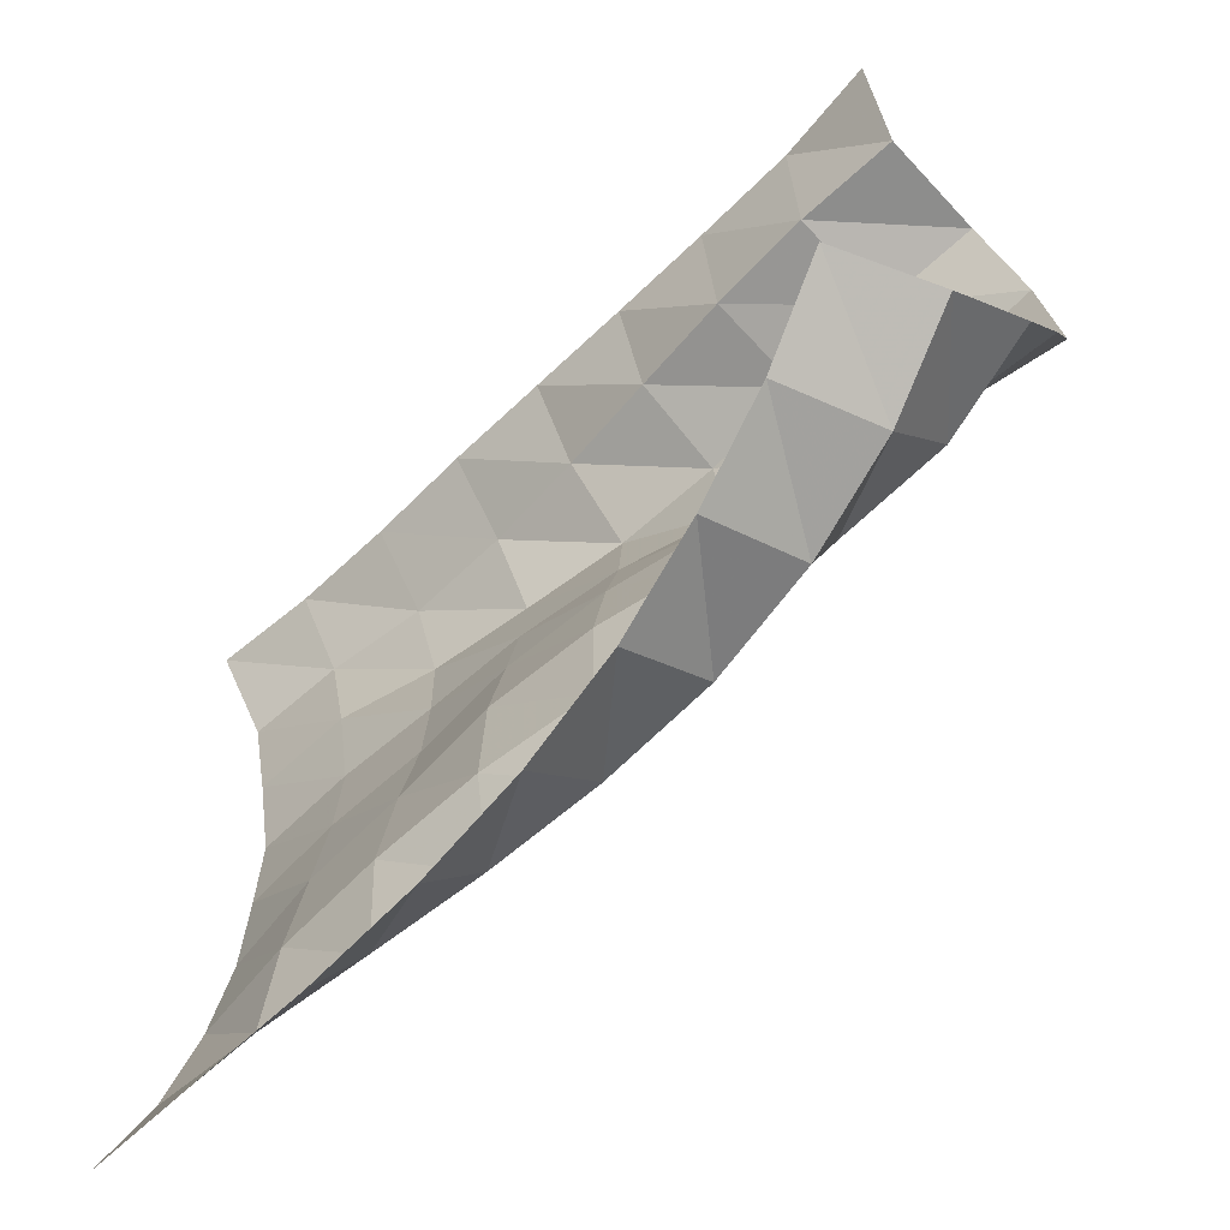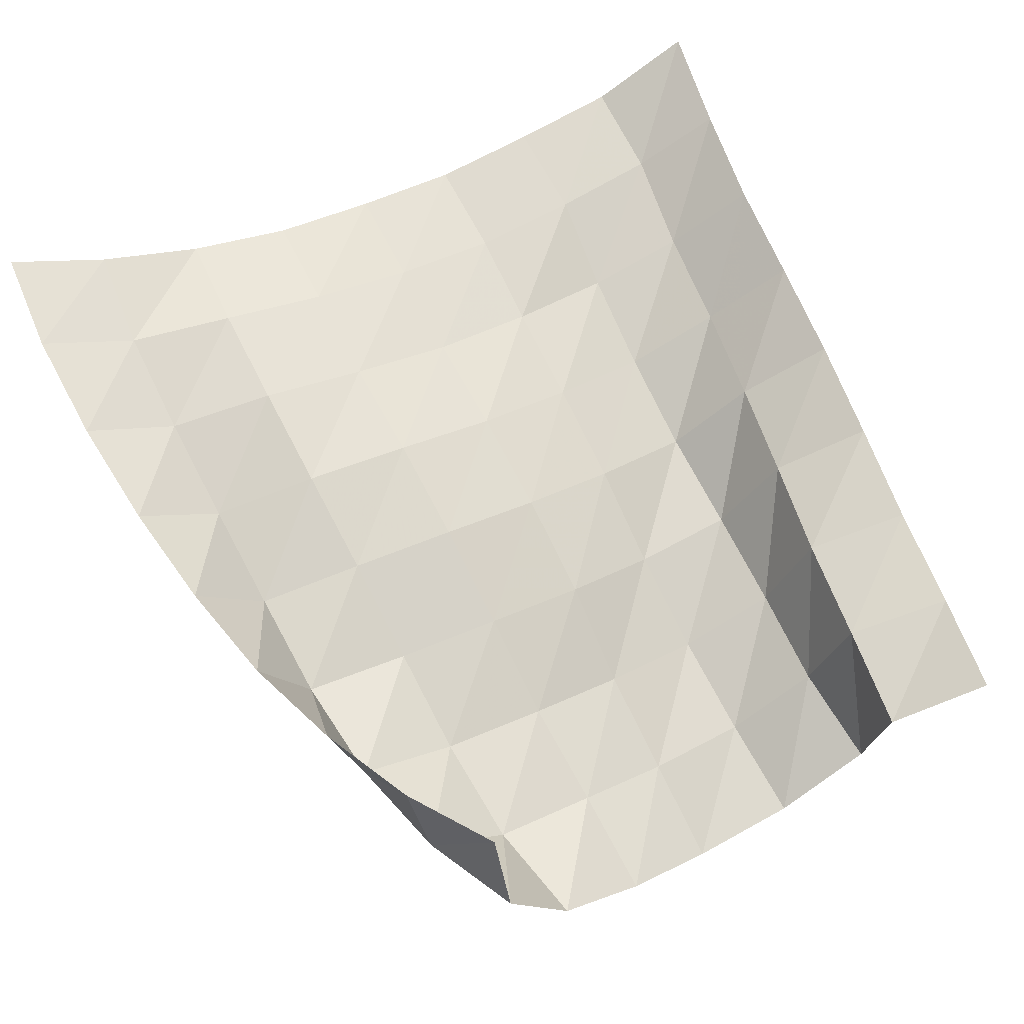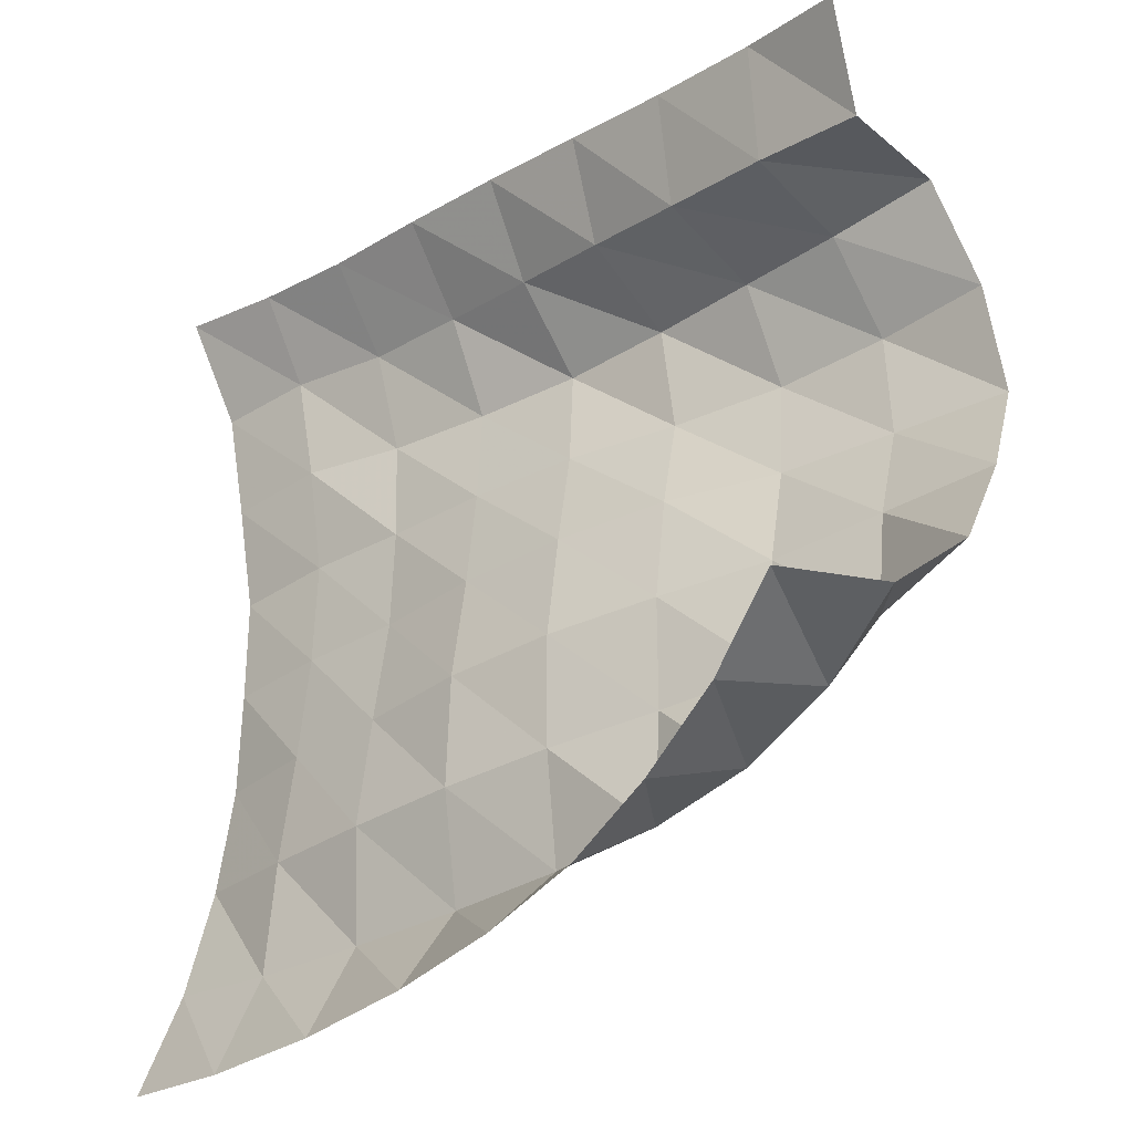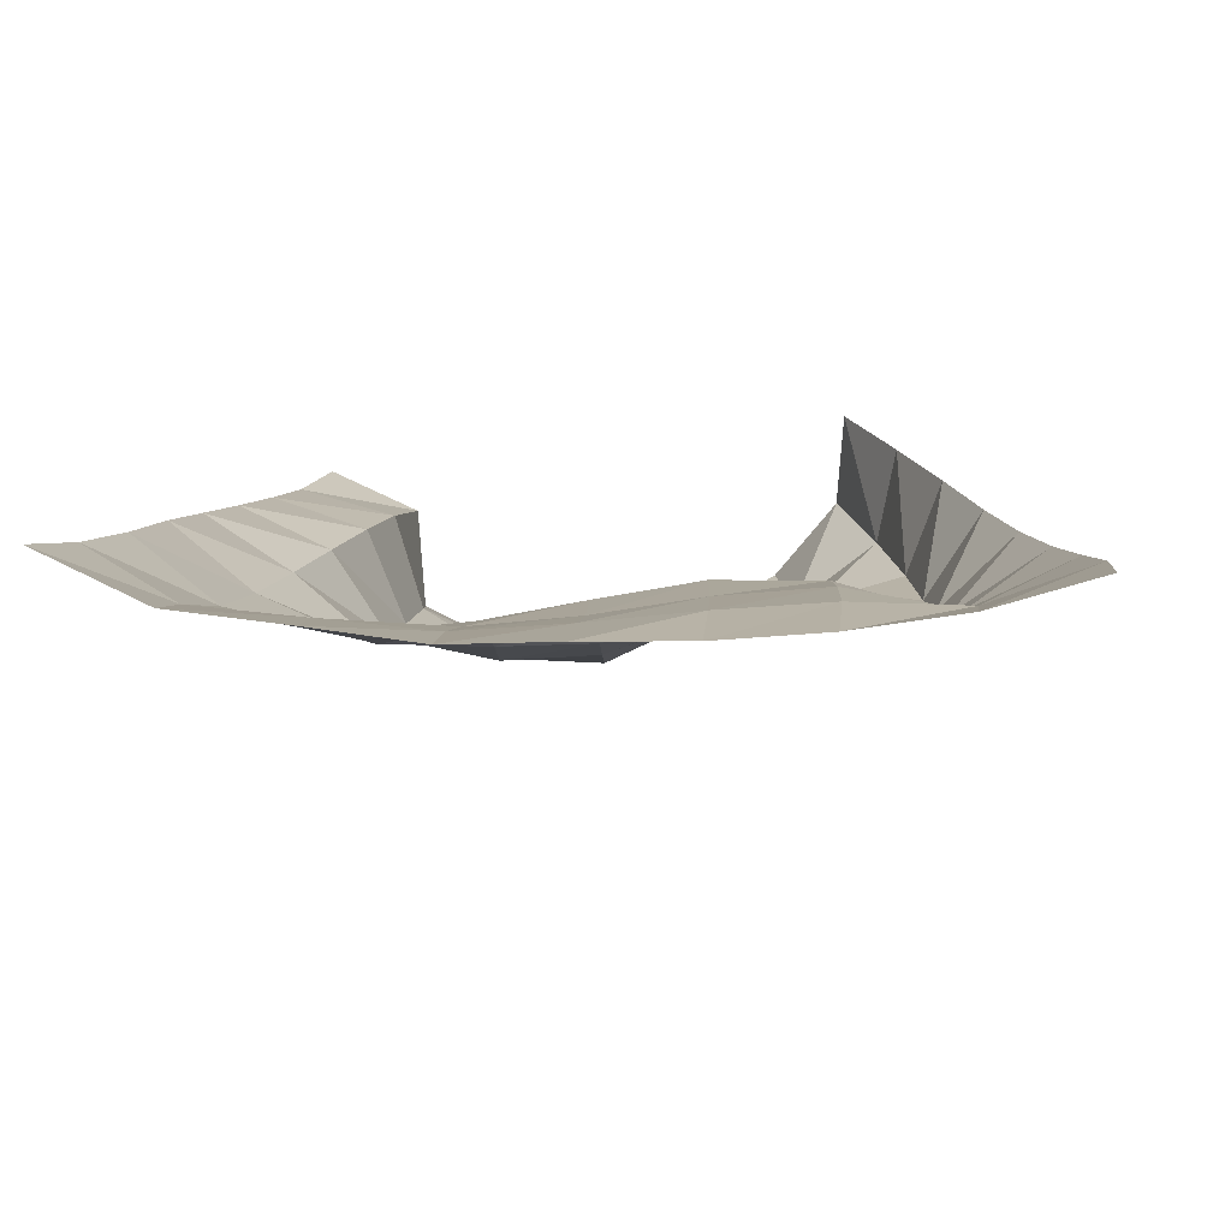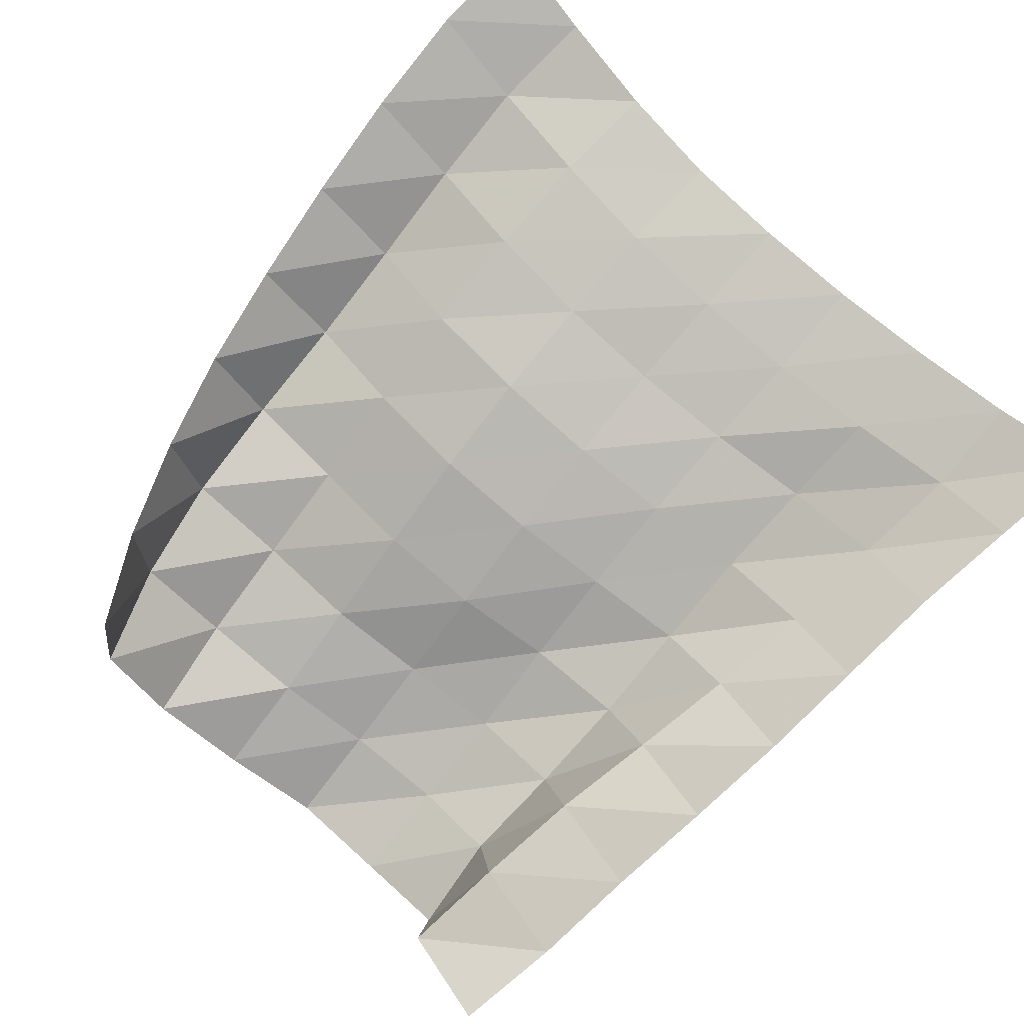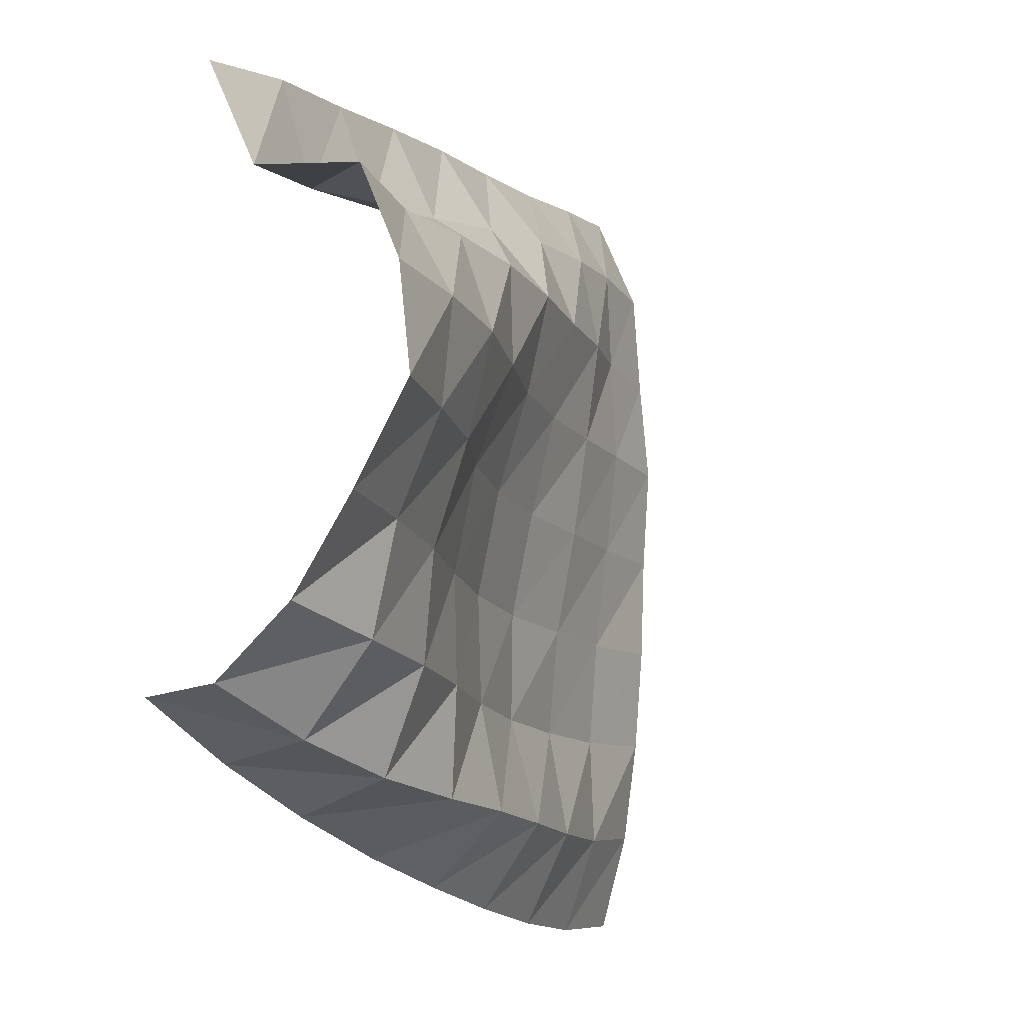
<metadata>
{"format":"obj","ext":"obj","renderer":"f3d","projection":"perspective","resolution":1024,"background":"white","views":[{"elev":-63.9,"azim":-124.6,"up":"+Z"},{"elev":55.9,"azim":-114.7,"up":"+Y"},{"elev":-27.8,"azim":-125.4,"up":"+Z"},{"elev":16.8,"azim":95.5,"up":"+Y"},{"elev":77.6,"azim":-45.5,"up":"+Y"},{"elev":-8.7,"azim":-54.8,"up":"+Z"}]}
</metadata>
<code>
v -1 0 -1
v -1.019 -0.0852 -0.76
v -1.042 -0.1375 -0.5096
v -1.055 -0.167 -0.2588
v -1.052 -0.1746 -0.008324
v -1.037 -0.1834 0.244
v -1.025 -0.1504 0.4978
v -1.004 -0.1177 0.7568
v -1 0 1
v -1.259 -0.04983 -1.006
v -1.269 -0.1477 -0.7707
v -1.297 -0.1548 -0.5116
v -1.307 -0.1829 -0.2537
v -1.299 -0.2138 0.002594
v -1.281 -0.233 0.2594
v -1.264 -0.2076 0.5184
v -1.237 -0.1794 0.7718
v -1.257 -0.06469 0.9747
v -1.53 -0.1141 -0.9842
v -1.522 -0.2315 -0.7573
v -1.555 -0.1994 -0.5
v -1.56 -0.2289 -0.2414
v -1.545 -0.2727 0.01196
v -1.52 -0.2966 0.2642
v -1.487 -0.3116 0.5158
v -1.481 -0.2551 0.7557
v -1.516 -0.1125 0.9508
v -1.8 -0.1701 -0.9444
v -1.777 -0.3171 -0.7363
v -1.812 -0.2613 -0.4831
v -1.817 -0.2681 -0.2228
v -1.798 -0.3139 0.02921
v -1.765 -0.3593 0.2745
v -1.727 -0.3965 0.5177
v -1.738 -0.3019 0.7441
v -1.777 -0.1553 0.9399
v -2.06 -0.209 -0.8918
v -2.036 -0.391 -0.7145
v -2.061 -0.3494 -0.4606
v -2.067 -0.3444 -0.2022
v -2.045 -0.3882 0.04831
v -2.006 -0.4466 0.2883
v -1.969 -0.4821 0.5298
v -1.994 -0.3273 0.7185
v -2.033 -0.2046 0.93
v -2.318 -0.2271 -0.8252
v -2.302 -0.4436 -0.694
v -2.303 -0.4562 -0.4372
v -2.307 -0.4522 -0.1813
v -2.284 -0.4944 0.06781
v -2.237 -0.5656 0.3021
v -2.219 -0.546 0.5466
v -2.249 -0.3434 0.6847
v -2.29 -0.2522 0.9114
v -2.563 -0.2202 -0.7368
v -2.57 -0.4612 -0.6569
v -2.549 -0.5503 -0.4155
v -2.541 -0.5691 -0.1607
v -2.505 -0.6345 0.08058
v -2.471 -0.6756 0.3231
v -2.471 -0.5883 0.5532
v -2.503 -0.3602 0.6488
v -2.544 -0.2963 0.8894
v -2.797 -0.2016 -0.6291
v -2.828 -0.4501 -0.587
v -2.806 -0.6112 -0.3839
v -2.783 -0.6559 -0.1322
v -2.742 -0.7396 0.09962
v -2.717 -0.7493 0.3438
v -2.72 -0.6231 0.5523
v -2.759 -0.3917 0.6273
v -2.799 -0.3392 0.8751
v -3.01 -0.1664 -0.4966
v -3.066 -0.4103 -0.4816
v -3.063 -0.6083 -0.3256
v -3.027 -0.7353 -0.1086
v -2.978 -0.8379 0.1169
v -2.967 -0.7991 0.3644
v -2.956 -0.687 0.588
v -3.008 -0.4427 0.6117
v -3.053 -0.3527 0.8459
f 1 10 2
f 2 10 11
f 2 11 3
f 3 11 12
f 3 12 4
f 4 12 13
f 4 13 5
f 5 13 14
f 5 14 6
f 6 14 15
f 6 15 7
f 7 15 16
f 7 16 8
f 8 16 17
f 8 17 9
f 9 17 18
f 10 19 11
f 11 19 20
f 11 20 12
f 12 20 21
f 12 21 13
f 13 21 22
f 13 22 14
f 14 22 23
f 14 23 15
f 15 23 24
f 15 24 16
f 16 24 25
f 16 25 17
f 17 25 26
f 17 26 18
f 18 26 27
f 19 28 20
f 20 28 29
f 20 29 21
f 21 29 30
f 21 30 22
f 22 30 31
f 22 31 23
f 23 31 32
f 23 32 24
f 24 32 33
f 24 33 25
f 25 33 34
f 25 34 26
f 26 34 35
f 26 35 27
f 27 35 36
f 28 37 29
f 29 37 38
f 29 38 30
f 30 38 39
f 30 39 31
f 31 39 40
f 31 40 32
f 32 40 41
f 32 41 33
f 33 41 42
f 33 42 34
f 34 42 43
f 34 43 35
f 35 43 44
f 35 44 36
f 36 44 45
f 37 46 38
f 38 46 47
f 38 47 39
f 39 47 48
f 39 48 40
f 40 48 49
f 40 49 41
f 41 49 50
f 41 50 42
f 42 50 51
f 42 51 43
f 43 51 52
f 43 52 44
f 44 52 53
f 44 53 45
f 45 53 54
f 46 55 47
f 47 55 56
f 47 56 48
f 48 56 57
f 48 57 49
f 49 57 58
f 49 58 50
f 50 58 59
f 50 59 51
f 51 59 60
f 51 60 52
f 52 60 61
f 52 61 53
f 53 61 62
f 53 62 54
f 54 62 63
f 55 64 56
f 56 64 65
f 56 65 57
f 57 65 66
f 57 66 58
f 58 66 67
f 58 67 59
f 59 67 68
f 59 68 60
f 60 68 69
f 60 69 61
f 61 69 70
f 61 70 62
f 62 70 71
f 62 71 63
f 63 71 72
f 64 73 65
f 65 73 74
f 65 74 66
f 66 74 75
f 66 75 67
f 67 75 76
f 67 76 68
f 68 76 77
f 68 77 69
f 69 77 78
f 69 78 70
f 70 78 79
f 70 79 71
f 71 79 80
f 71 80 72
f 72 80 81

</code>
